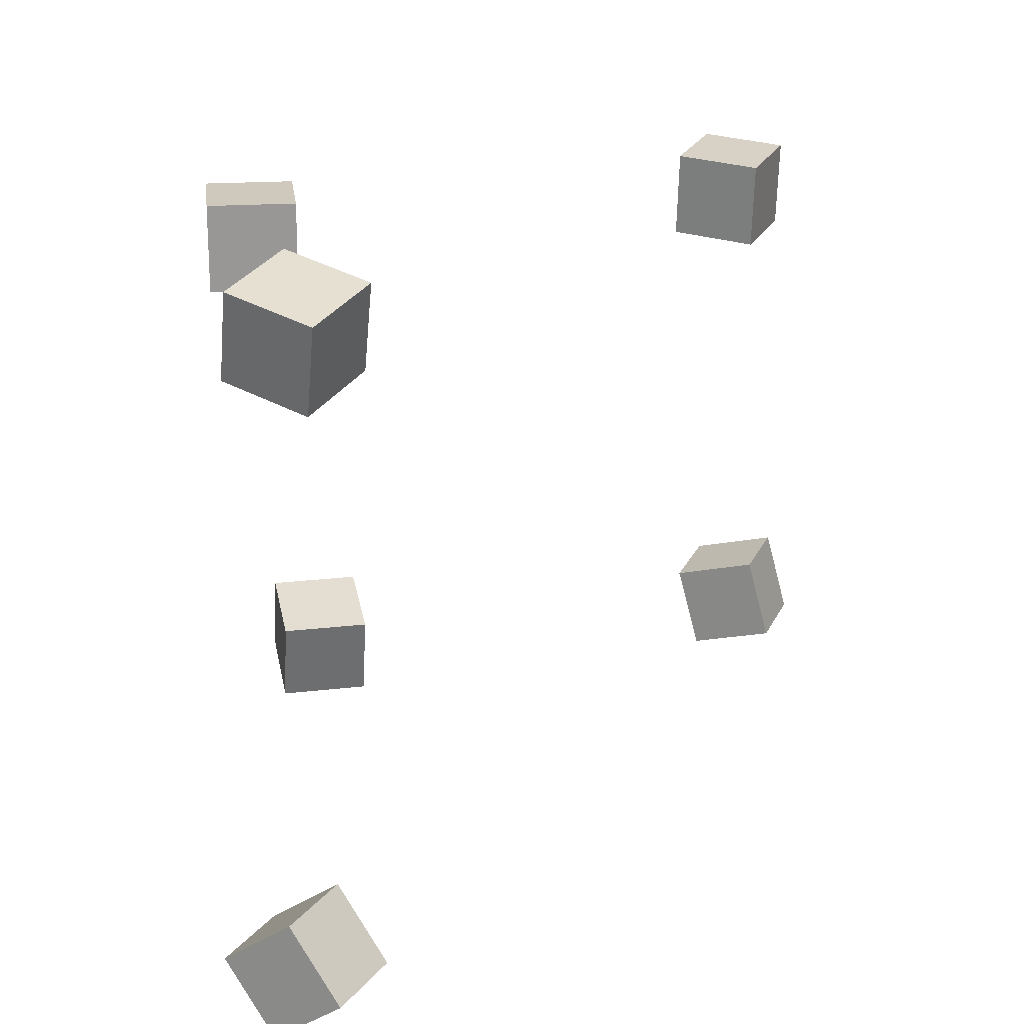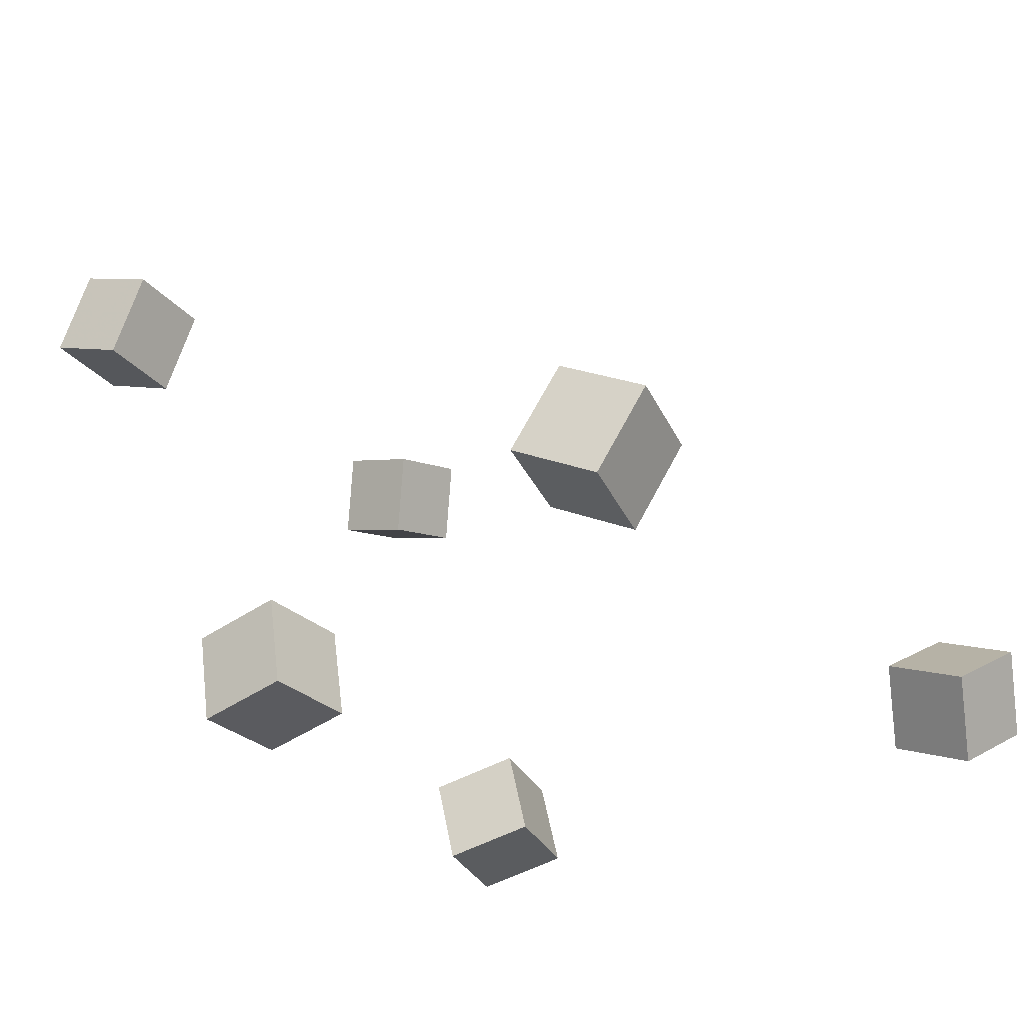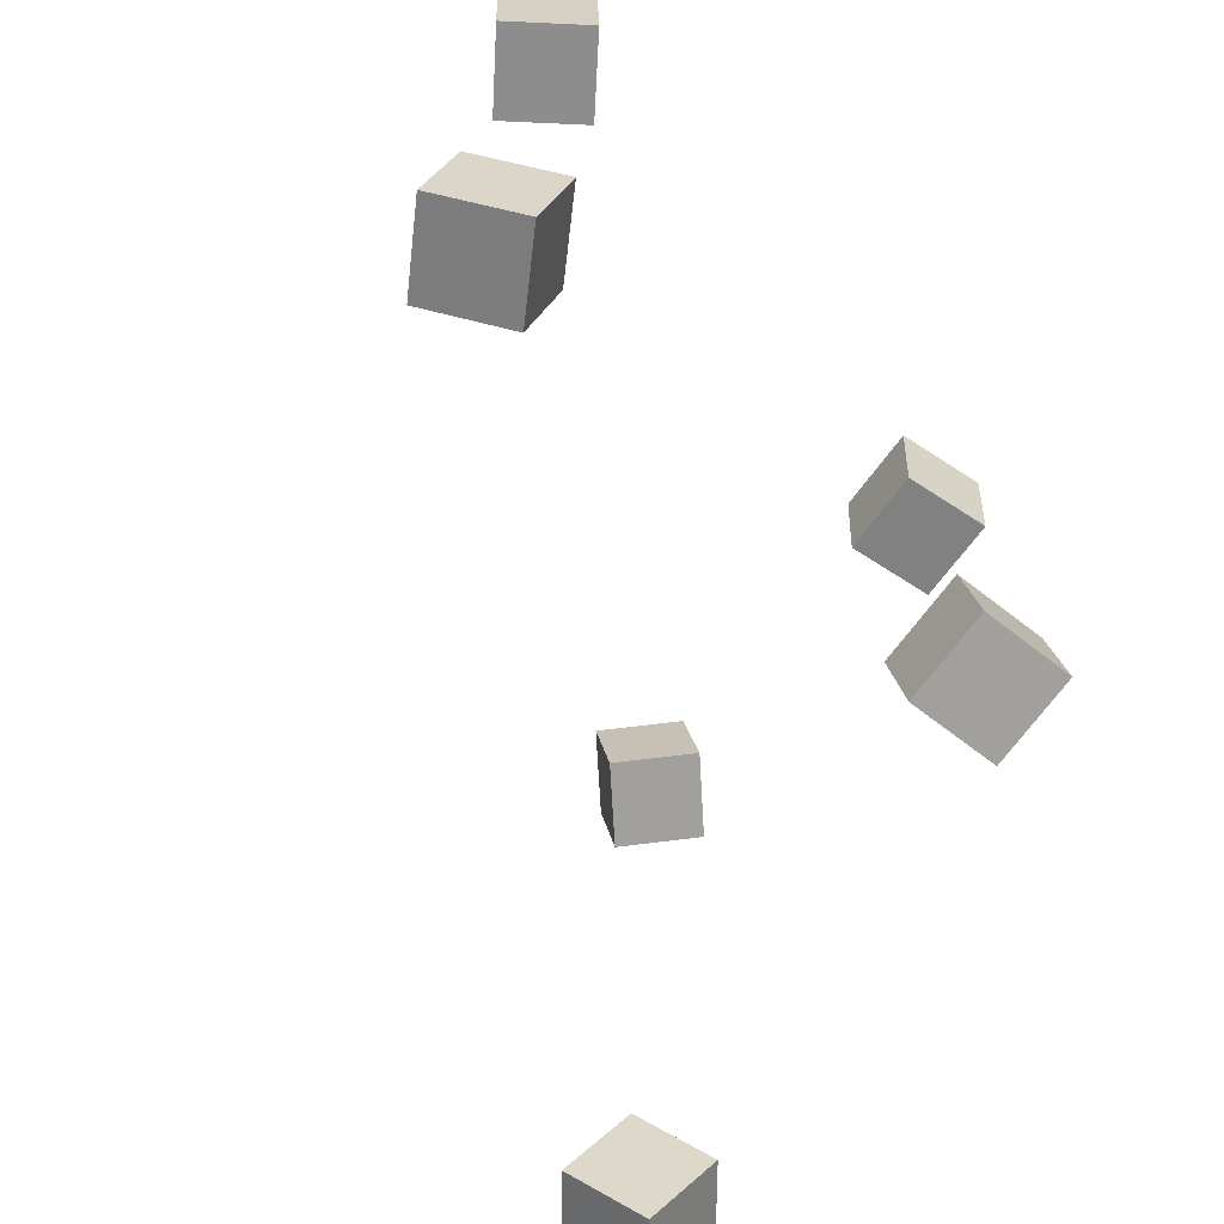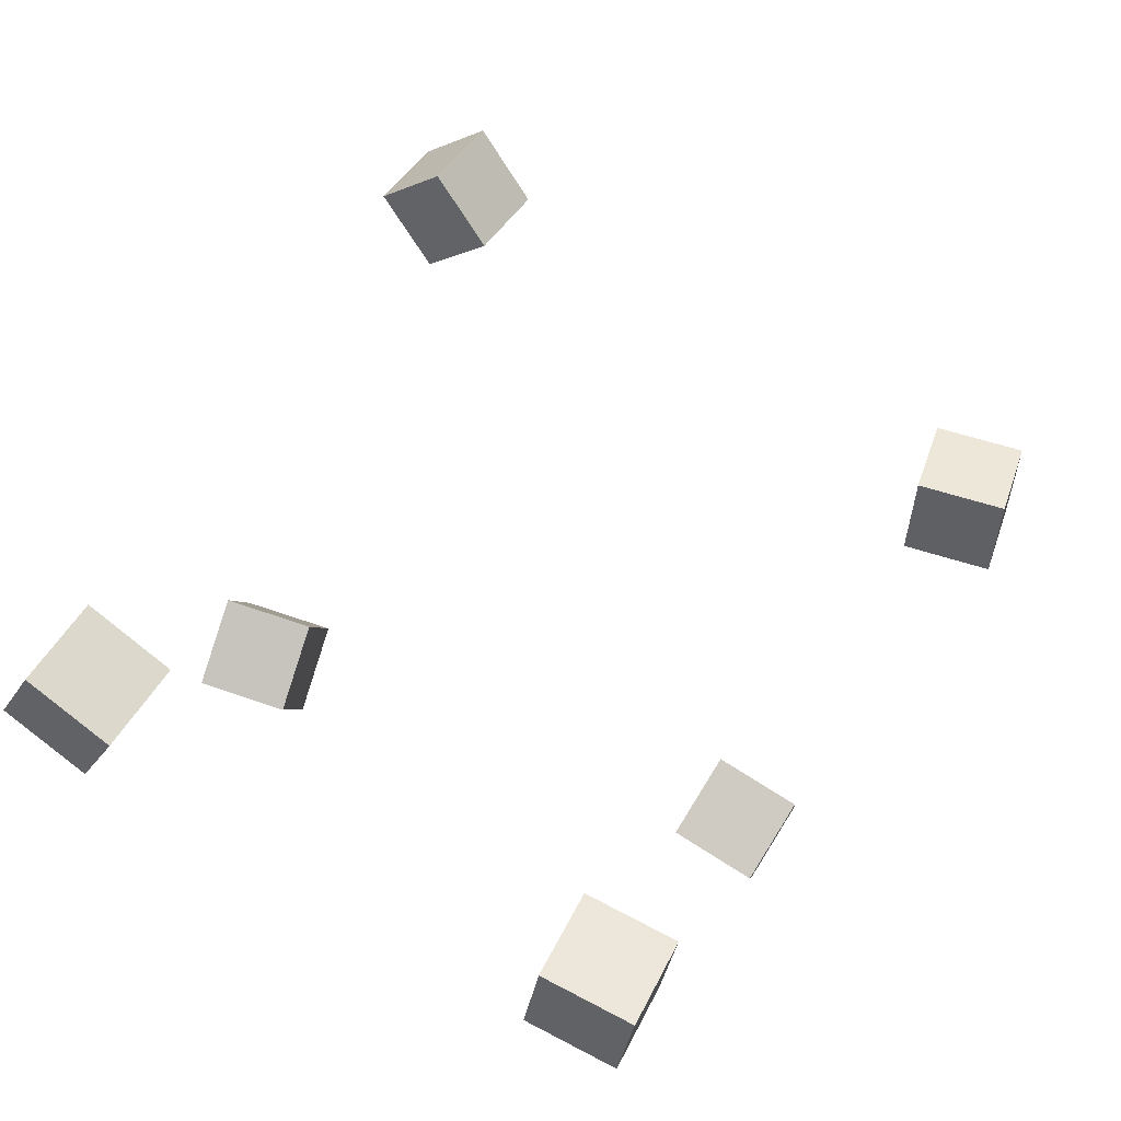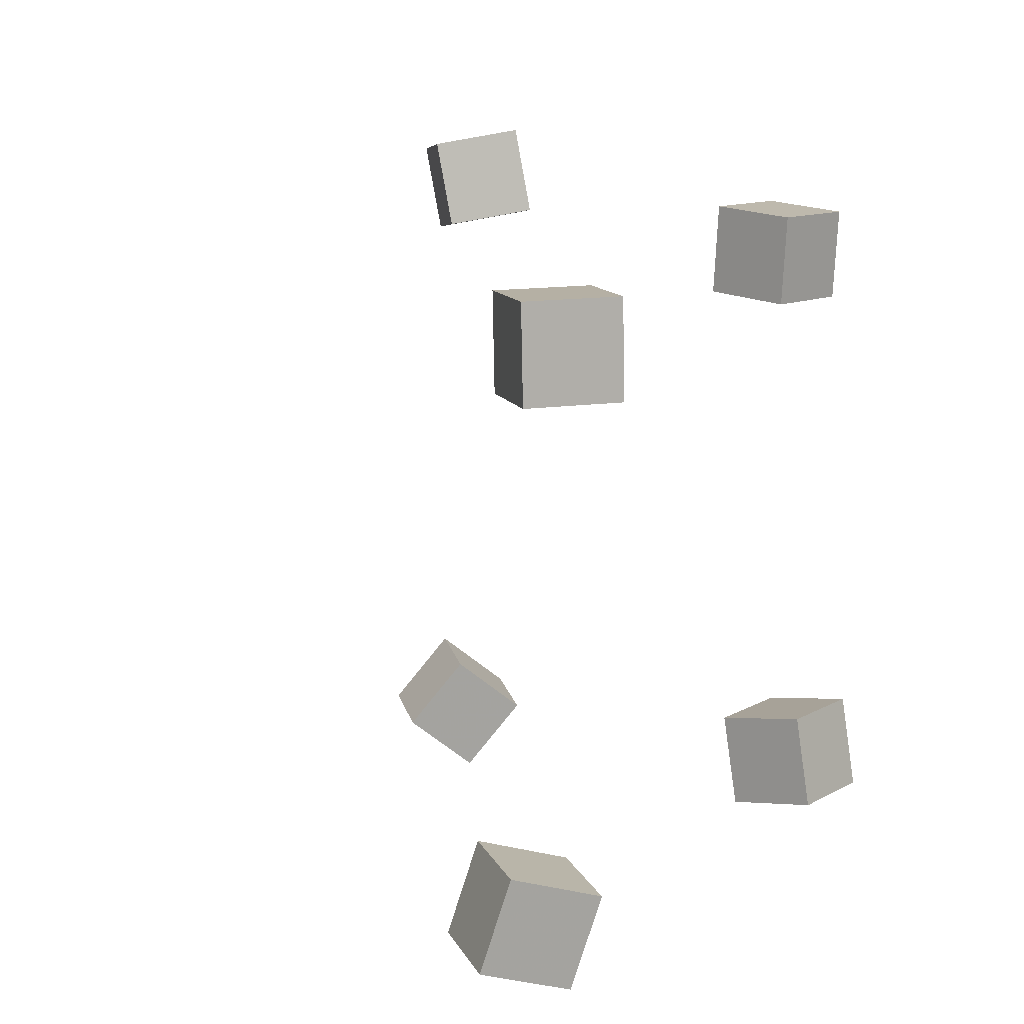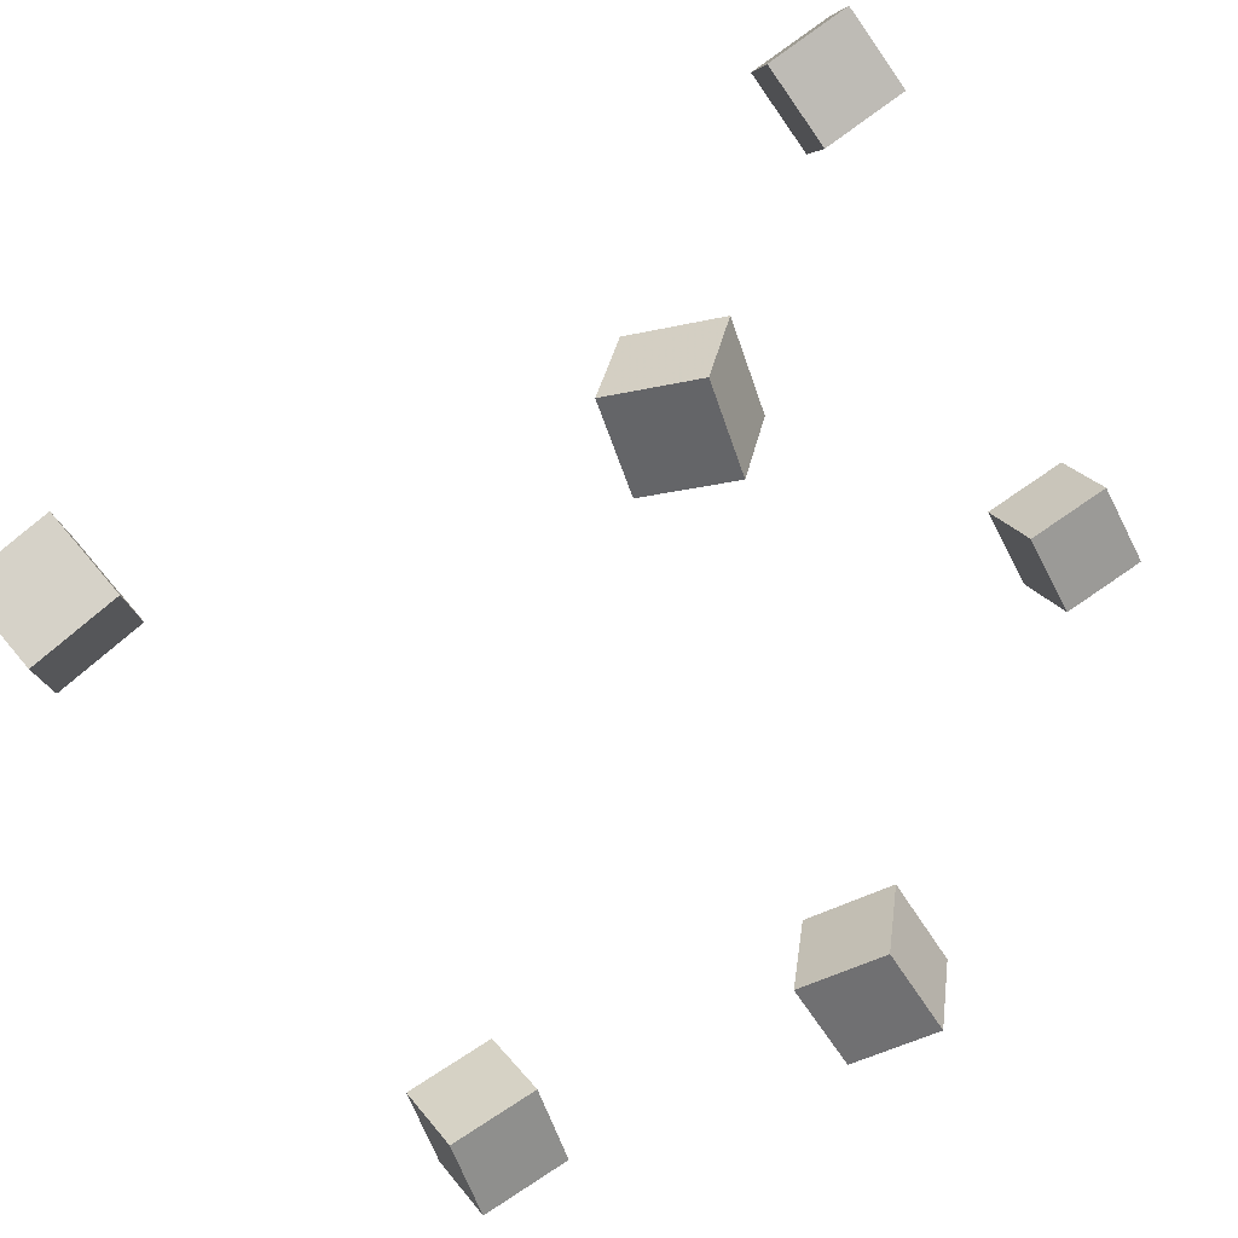
<metadata>
{"format":"obj","ext":"obj","renderer":"f3d","projection":"perspective","resolution":1024,"background":"white","views":[{"elev":26.9,"azim":91.8,"up":"+Z"},{"elev":-29.4,"azim":32.8,"up":"+Y"},{"elev":-64.9,"azim":-114.8,"up":"+Z"},{"elev":75.5,"azim":-62.5,"up":"+Y"},{"elev":11.1,"azim":-127.7,"up":"+Z"},{"elev":-61.0,"azim":-153.1,"up":"+Y"}]}
</metadata>
<code>
v -0.2026 0.1508 -0.143
v -0.2504 0.1665 -0.1468
v -0.1944 0.1639 -0.1916
v -0.2423 0.1796 -0.1954
v -0.1885 0.1972 -0.1281
v -0.2363 0.2129 -0.1319
v -0.1803 0.2104 -0.1767
v -0.2282 0.2261 -0.1805
f 1.0 7.0 5.0
f 1.0 3.0 7.0
f 1.0 4.0 3.0
f 1.0 2.0 4.0
f 3.0 8.0 7.0
f 3.0 4.0 8.0
f 5.0 7.0 8.0
f 5.0 8.0 6.0
f 1.0 5.0 6.0
f 1.0 6.0 2.0
f 2.0 6.0 8.0
f 2.0 8.0 4.0
v -0.1551 -0.07112 -0.171
v -0.1474 -0.06805 -0.1197
v -0.1056 -0.05904 -0.1792
v -0.0979 -0.05597 -0.1278
v -0.1427 -0.1214 -0.1699
v -0.135 -0.1183 -0.1186
v -0.09315 -0.1093 -0.178
v -0.08546 -0.1062 -0.1267
f 9.0 15.0 13.0
f 9.0 11.0 15.0
f 9.0 12.0 11.0
f 9.0 10.0 12.0
f 11.0 16.0 15.0
f 11.0 12.0 16.0
f 13.0 15.0 16.0
f 13.0 16.0 14.0
f 9.0 13.0 14.0
f 9.0 14.0 10.0
f 10.0 14.0 16.0
f 10.0 16.0 12.0
v 0.1146 -0.07374 0.163
v 0.1233 -0.06867 0.2142
v 0.1381 -0.02798 0.1545
v 0.1468 -0.02291 0.2056
v 0.1605 -0.09827 0.1576
v 0.1692 -0.0932 0.2088
v 0.184 -0.05251 0.1491
v 0.1927 -0.04744 0.2003
f 17.0 23.0 21.0
f 17.0 19.0 23.0
f 17.0 20.0 19.0
f 17.0 18.0 20.0
f 19.0 24.0 23.0
f 19.0 20.0 24.0
f 21.0 23.0 24.0
f 21.0 24.0 22.0
f 17.0 21.0 22.0
f 17.0 22.0 18.0
f 18.0 22.0 24.0
f 18.0 24.0 20.0
v 0.1465 -0.08814 -0.1798
v 0.1603 -0.04977 -0.1472
v 0.1638 -0.06008 -0.2201
v 0.1776 -0.02171 -0.1875
v 0.1937 -0.1096 -0.1744
v 0.2075 -0.07127 -0.1418
v 0.2111 -0.08158 -0.2148
v 0.2248 -0.04321 -0.1822
f 25.0 31.0 29.0
f 25.0 27.0 31.0
f 25.0 28.0 27.0
f 25.0 26.0 28.0
f 27.0 32.0 31.0
f 27.0 28.0 32.0
f 29.0 31.0 32.0
f 29.0 32.0 30.0
f 25.0 29.0 30.0
f 25.0 30.0 26.0
f 26.0 30.0 32.0
f 26.0 32.0 28.0
v -0.09343 -0.1427 0.1196
v -0.09762 -0.1425 0.1708
v -0.1014 -0.0922 0.1188
v -0.1056 -0.09207 0.17
v -0.04307 -0.1346 0.1237
v -0.04727 -0.1345 0.1749
v -0.05108 -0.08414 0.1229
v -0.05528 -0.08401 0.1741
f 33.0 39.0 37.0
f 33.0 35.0 39.0
f 33.0 36.0 35.0
f 33.0 34.0 36.0
f 35.0 40.0 39.0
f 35.0 36.0 40.0
f 37.0 39.0 40.0
f 37.0 40.0 38.0
f 33.0 37.0 38.0
f 33.0 38.0 34.0
f 34.0 38.0 40.0
f 34.0 40.0 36.0
v -0.2563 0.1597 0.102
v -0.2375 0.2066 0.1009
v -0.2097 0.1411 0.1023
v -0.1909 0.1879 0.1012
v -0.2562 0.1609 0.1529
v -0.2374 0.2077 0.1518
v -0.2096 0.1423 0.1532
v -0.1909 0.1891 0.1521
f 41.0 47.0 45.0
f 41.0 43.0 47.0
f 41.0 44.0 43.0
f 41.0 42.0 44.0
f 43.0 48.0 47.0
f 43.0 44.0 48.0
f 45.0 47.0 48.0
f 45.0 48.0 46.0
f 41.0 45.0 46.0
f 41.0 46.0 42.0
f 42.0 46.0 48.0
f 42.0 48.0 44.0

</code>
